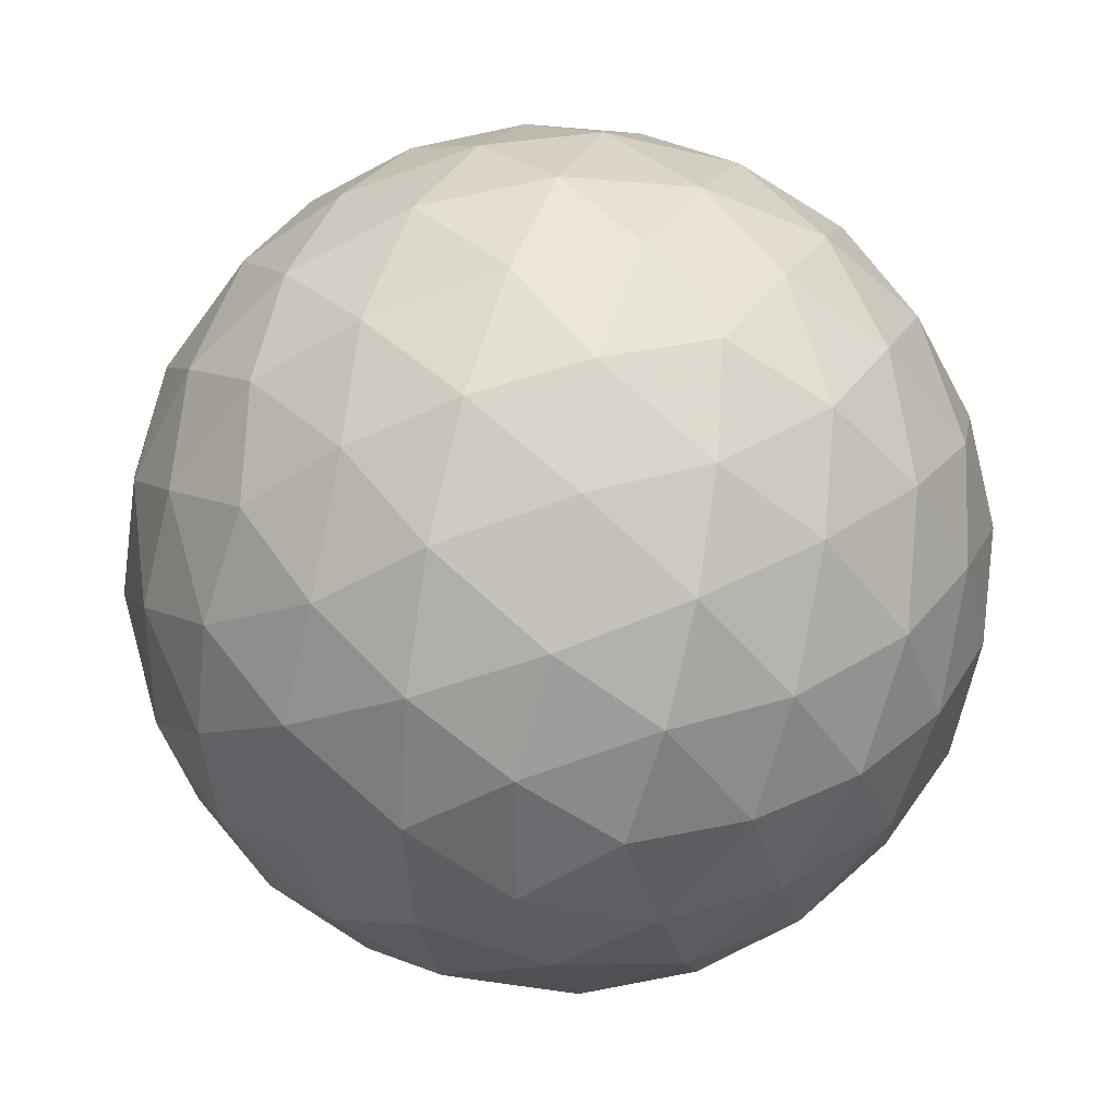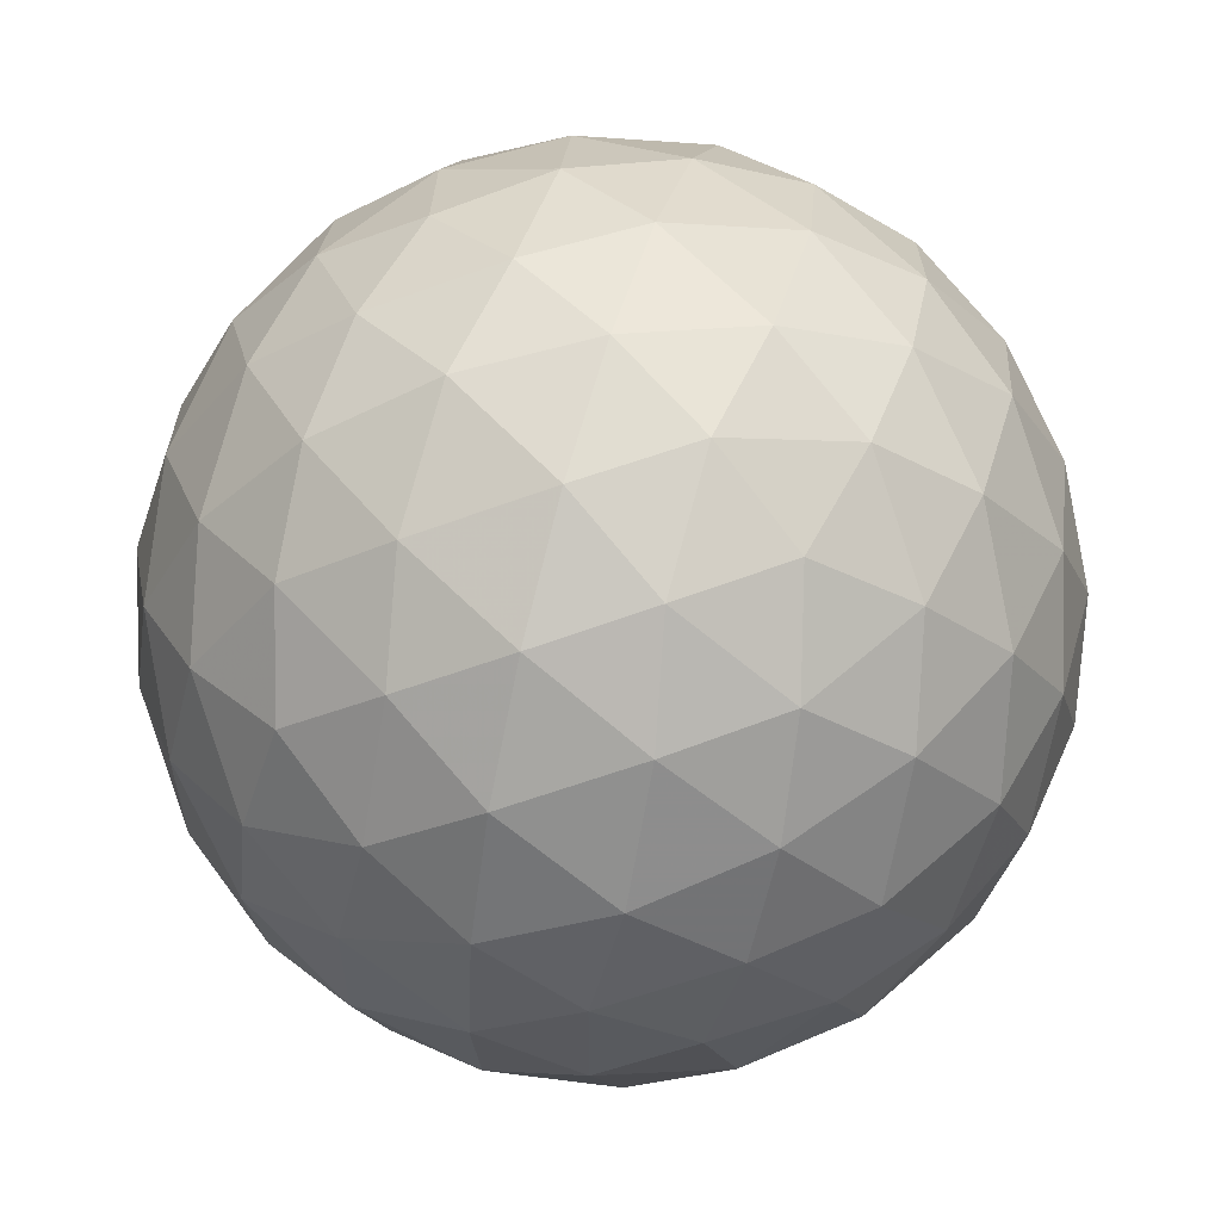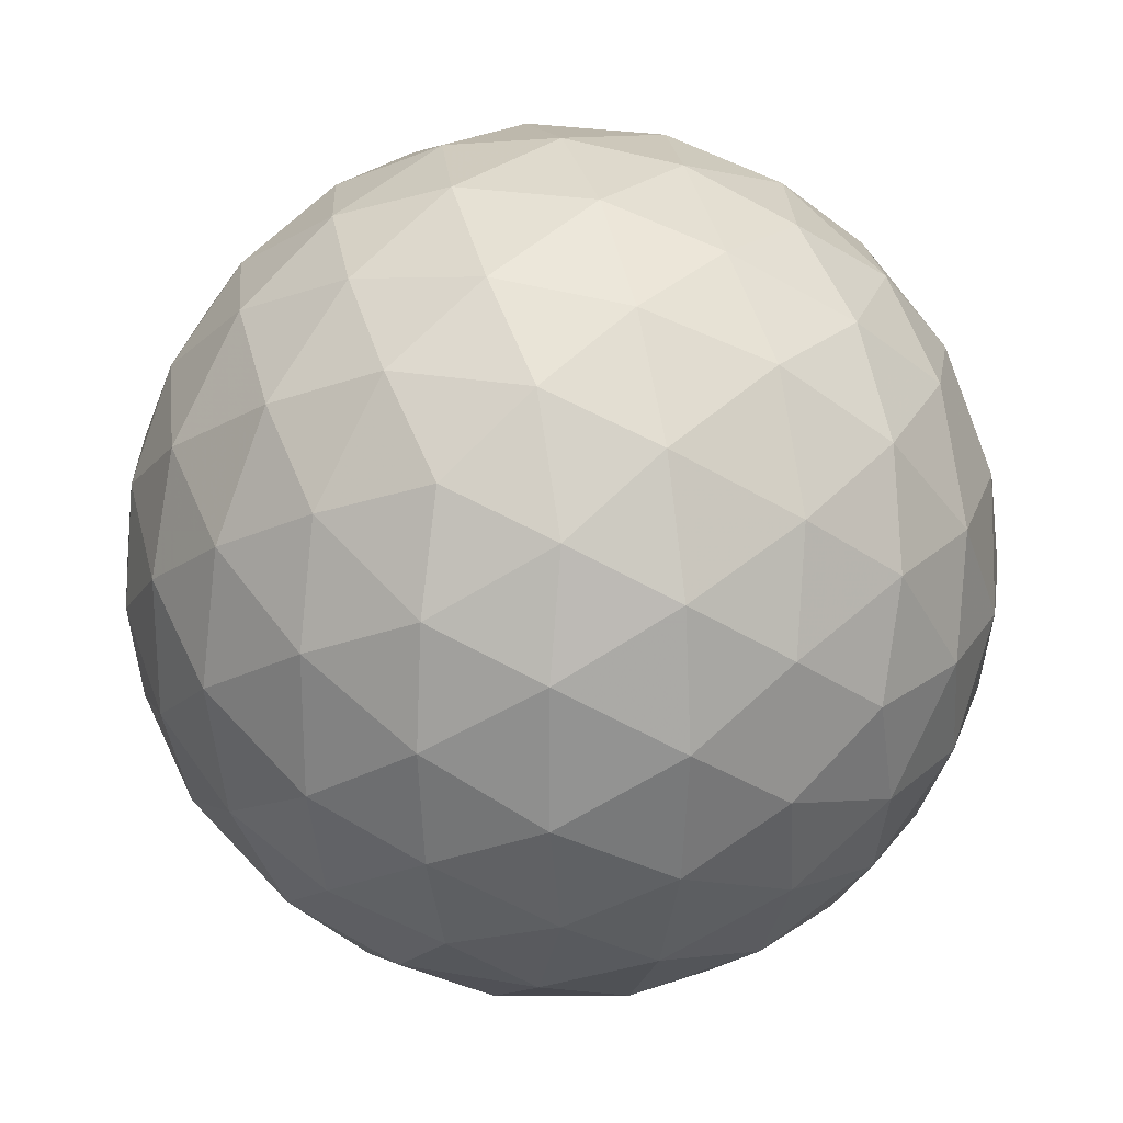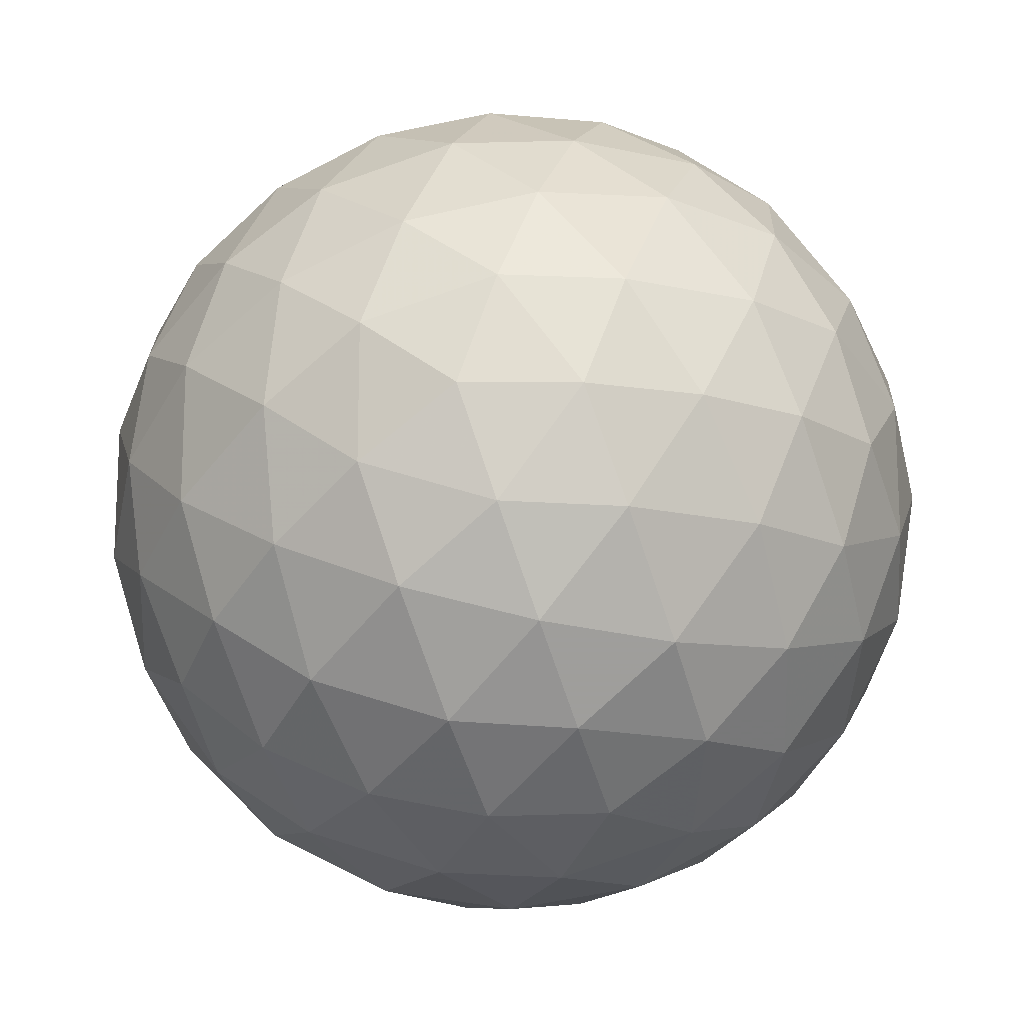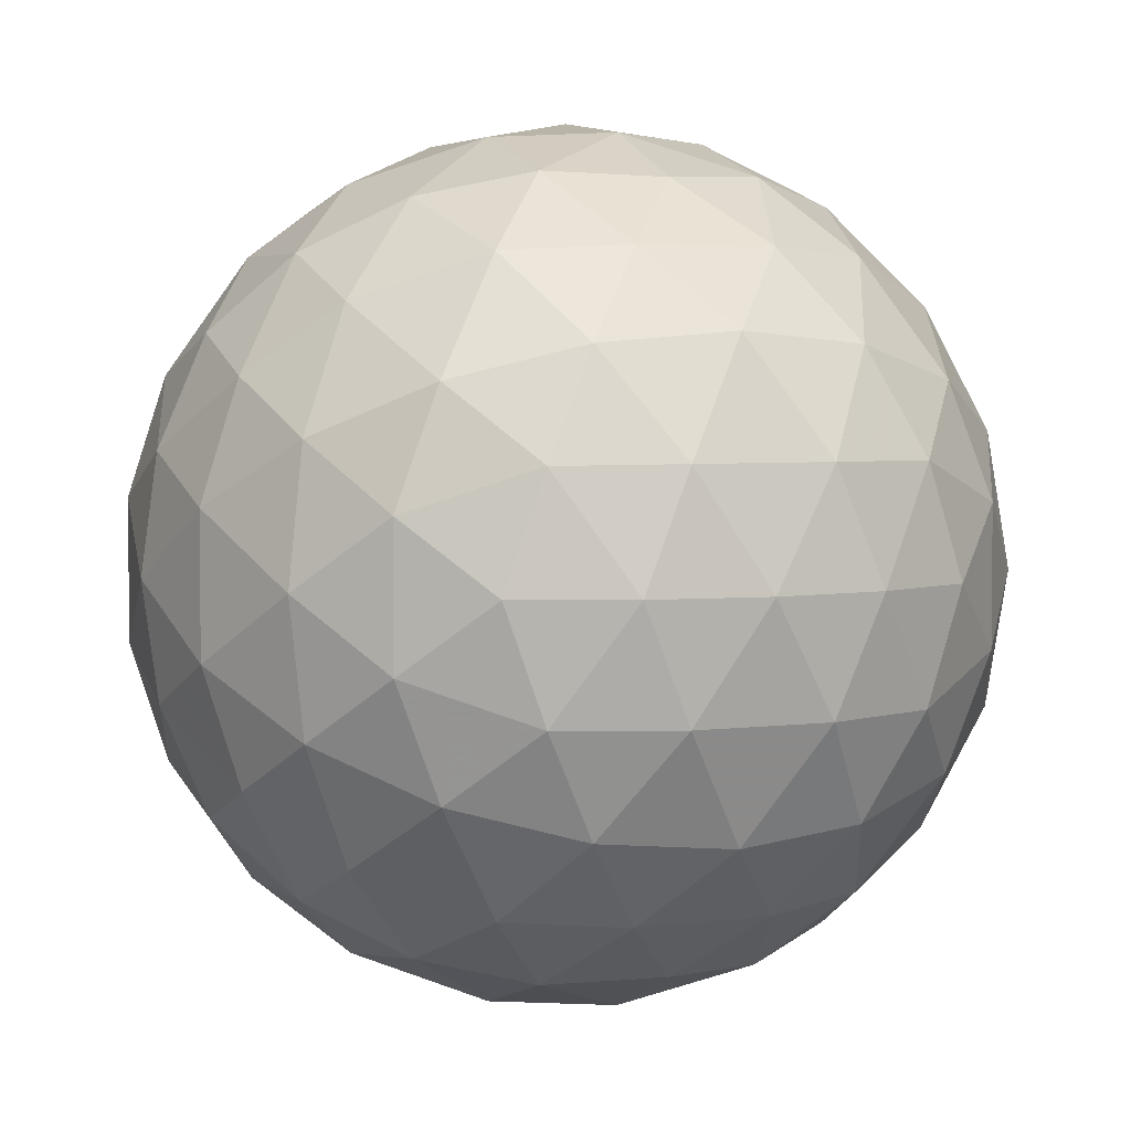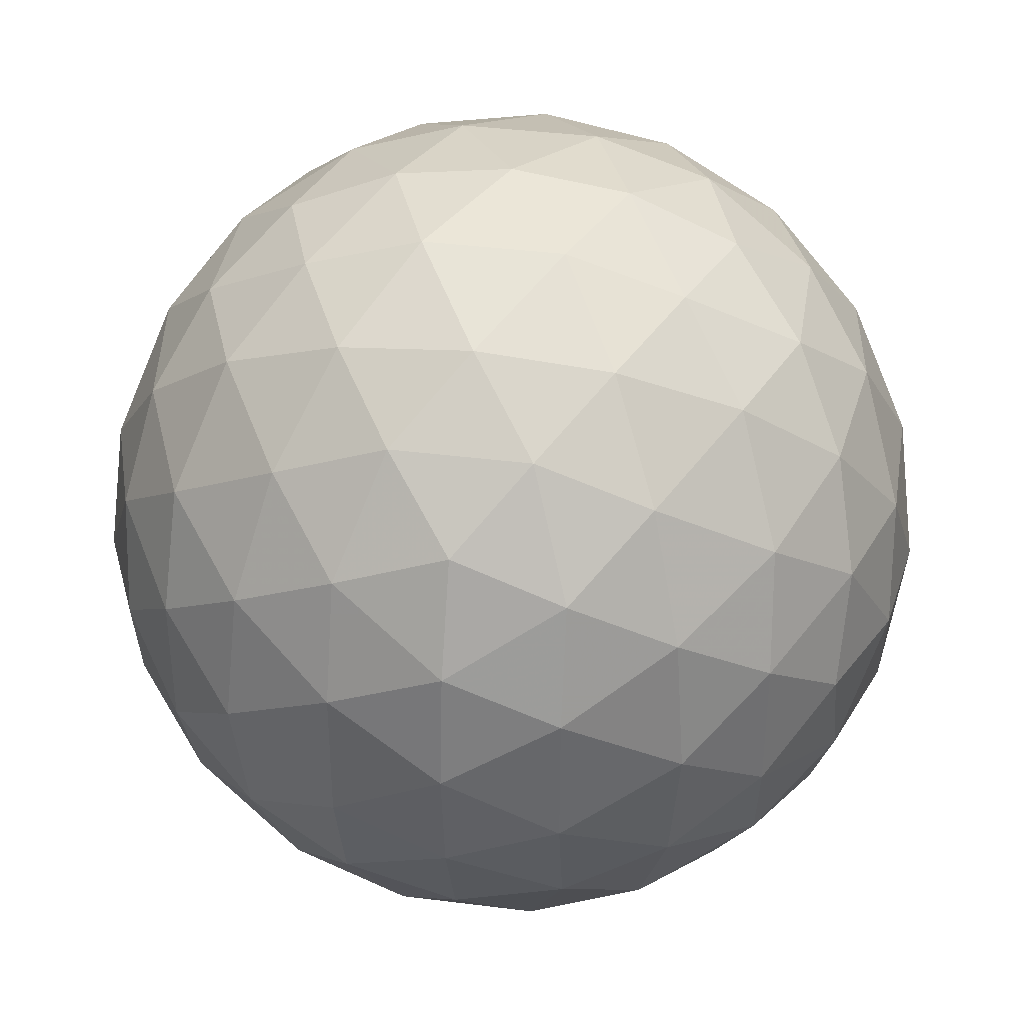
<metadata>
{"format":"obj","ext":"obj","renderer":"f3d","projection":"perspective","resolution":1024,"background":"white","views":[{"elev":36.1,"azim":140.5,"up":"+Z"},{"elev":59.4,"azim":47.8,"up":"+Y"},{"elev":23.7,"azim":16.8,"up":"+Y"},{"elev":-16.5,"azim":-114.8,"up":"+Y"},{"elev":3.9,"azim":65.4,"up":"+Y"},{"elev":38.0,"azim":-80.8,"up":"+Z"}]}
</metadata>
<code>
v 72.52 122.9 238.7
v 75.15 122.9 238.7
v 72.52 118.6 238.7
v 75.15 118.6 238.7
v 73.83 119.4 240.8
v 73.83 122 240.8
v 73.83 119.4 236.6
v 73.83 122 236.6
v 75.96 120.7 237.4
v 75.96 120.7 240
v 71.7 120.7 237.4
v 71.7 120.7 240
v 73.83 123.2 238.7
v 73.83 118.2 238.7
v 73.06 118.7 239.9
v 74.6 118.7 239.9
v 73.06 122.7 239.9
v 74.6 122.7 239.9
v 73.83 120.7 241.2
v 73.06 118.7 237.4
v 74.6 118.7 237.4
v 73.06 122.7 237.4
v 74.6 122.7 237.4
v 73.83 120.7 236.2
v 75.85 122 237.9
v 75.85 119.5 237.9
v 75.08 120 236.7
v 75.08 121.5 236.7
v 75.85 122 239.5
v 75.85 119.5 239.5
v 75.08 120 240.7
v 75.08 121.5 240.7
v 76.33 120.7 238.7
v 71.81 122 237.9
v 71.81 119.5 237.9
v 72.58 120 236.7
v 72.58 121.5 236.7
v 71.81 122 239.5
v 71.81 119.5 239.5
v 72.58 120 240.7
v 72.58 121.5 240.7
v 71.33 120.7 238.7
v 73.15 123.1 238.7
v 74.51 123.1 238.7
v 73.15 118.3 238.7
v 74.51 118.3 238.7
v 72.75 118.6 239.3
v 73.43 119 240.4
v 73.42 118.3 239.3
v 74.92 118.6 239.3
v 74.23 119 240.4
v 74.24 118.3 239.3
v 73.83 118.6 240
v 72.75 122.9 239.3
v 73.43 122.5 240.4
v 73.42 123.1 239.3
v 74.92 122.9 239.3
v 74.23 122.5 240.4
v 74.24 123.1 239.3
v 73.83 122.9 240
v 73.83 120 241.1
v 73.83 121.4 241.1
v 72.75 118.6 238
v 73.43 119 236.9
v 73.42 118.3 238
v 74.92 118.6 238
v 74.23 119 236.9
v 74.24 118.3 238
v 73.83 118.6 237.4
v 72.75 122.9 238
v 73.43 122.5 236.9
v 73.42 123.1 238
v 74.92 122.9 238
v 74.23 122.5 236.9
v 74.24 123.1 238
v 73.83 122.9 237.4
v 73.83 120 236.3
v 73.83 121.4 236.3
v 75.57 122.5 238.3
v 75.99 121.4 237.6
v 75.3 122.4 237.6
v 75.57 119 238.3
v 75.99 120.1 237.6
v 75.3 119 237.6
v 74.48 119.6 236.5
v 75.59 120.3 236.9
v 74.89 119.3 237
v 74.49 120.3 236.3
v 75.55 119.7 237.2
v 74.48 121.8 236.5
v 75.59 121.1 236.9
v 74.89 122.2 237
v 74.49 121.1 236.3
v 75.55 121.8 237.2
v 75.15 120.7 236.6
v 75.57 122.5 239.1
v 75.99 121.4 239.8
v 75.3 122.4 239.7
v 75.96 122 238.7
v 75.57 119 239.1
v 75.99 120.1 239.8
v 75.3 119 239.7
v 75.96 119.4 238.7
v 74.48 119.6 240.8
v 75.59 120.3 240.4
v 74.89 119.3 240.4
v 74.49 120.3 241.1
v 75.55 119.7 240.1
v 74.48 121.8 240.8
v 75.59 121.1 240.4
v 74.89 122.2 240.4
v 74.49 121.1 241.1
v 75.55 121.8 240.1
v 75.15 120.7 240.8
v 76.24 120.7 238
v 76.24 120.7 239.4
v 76.21 121.4 238.3
v 76.21 120.1 238.3
v 76.21 121.4 239.1
v 76.21 120.1 239.1
v 72.1 122.5 238.3
v 71.67 121.4 237.6
v 72.36 122.4 237.6
v 72.1 119 238.3
v 71.67 120.1 237.6
v 72.36 119 237.6
v 73.18 119.6 236.5
v 72.08 120.3 236.9
v 72.77 119.3 237
v 73.17 120.3 236.3
v 72.11 119.7 237.2
v 73.18 121.8 236.5
v 72.08 121.1 236.9
v 72.77 122.2 237
v 73.17 121.1 236.3
v 72.11 121.8 237.2
v 72.52 120.7 236.6
v 72.1 122.5 239.1
v 71.67 121.4 239.8
v 72.36 122.4 239.7
v 71.7 122 238.7
v 72.1 119 239.1
v 71.67 120.1 239.8
v 72.36 119 239.7
v 71.7 119.4 238.7
v 73.18 119.6 240.8
v 72.08 120.3 240.4
v 72.77 119.3 240.4
v 73.17 120.3 241.1
v 72.11 119.7 240.1
v 73.18 121.8 240.8
v 72.08 121.1 240.4
v 72.77 122.2 240.4
v 73.17 121.1 241.1
v 72.11 121.8 240.1
v 72.52 120.7 240.8
v 71.43 120.7 238
v 71.43 120.7 239.4
v 71.45 121.4 238.3
v 71.45 120.1 238.3
v 71.45 121.4 239.1
v 71.45 120.1 239.1
f 1 138 54
f 138 38 140
f 54 140 17
f 138 140 54
f 38 139 155
f 139 12 152
f 155 152 41
f 139 152 155
f 17 153 55
f 153 41 151
f 55 151 6
f 153 151 55
f 38 155 140
f 155 41 153
f 140 153 17
f 155 153 140
f 1 54 43
f 54 17 56
f 43 56 13
f 54 56 43
f 17 55 60
f 55 6 58
f 60 58 18
f 55 58 60
f 13 59 44
f 59 18 57
f 44 57 2
f 59 57 44
f 17 60 56
f 60 18 59
f 56 59 13
f 60 59 56
f 1 43 70
f 43 13 72
f 70 72 22
f 43 72 70
f 13 44 75
f 44 2 73
f 75 73 23
f 44 73 75
f 22 76 71
f 76 23 74
f 71 74 8
f 76 74 71
f 13 75 72
f 75 23 76
f 72 76 22
f 75 76 72
f 1 70 121
f 70 22 123
f 121 123 34
f 70 123 121
f 22 71 134
f 71 8 132
f 134 132 37
f 71 132 134
f 34 136 122
f 136 37 133
f 122 133 11
f 136 133 122
f 22 134 123
f 134 37 136
f 123 136 34
f 134 136 123
f 1 121 138
f 121 34 141
f 138 141 38
f 121 141 138
f 34 122 159
f 122 11 157
f 159 157 42
f 122 157 159
f 38 161 139
f 161 42 158
f 139 158 12
f 161 158 139
f 34 159 141
f 159 42 161
f 141 161 38
f 159 161 141
f 2 57 96
f 57 18 98
f 96 98 29
f 57 98 96
f 18 58 111
f 58 6 109
f 111 109 32
f 58 109 111
f 29 113 97
f 113 32 110
f 97 110 10
f 113 110 97
f 18 111 98
f 111 32 113
f 98 113 29
f 111 113 98
f 6 151 62
f 151 41 154
f 62 154 19
f 151 154 62
f 41 152 156
f 152 12 147
f 156 147 40
f 152 147 156
f 19 149 61
f 149 40 146
f 61 146 5
f 149 146 61
f 41 156 154
f 156 40 149
f 154 149 19
f 156 149 154
f 12 158 143
f 158 42 162
f 143 162 39
f 158 162 143
f 42 157 160
f 157 11 125
f 160 125 35
f 157 125 160
f 39 145 142
f 145 35 124
f 142 124 3
f 145 124 142
f 42 160 162
f 160 35 145
f 162 145 39
f 160 145 162
f 11 133 128
f 133 37 137
f 128 137 36
f 133 137 128
f 37 132 135
f 132 8 78
f 135 78 24
f 132 78 135
f 36 130 127
f 130 24 77
f 127 77 7
f 130 77 127
f 37 135 137
f 135 24 130
f 137 130 36
f 135 130 137
f 8 74 90
f 74 23 92
f 90 92 28
f 74 92 90
f 23 73 81
f 73 2 79
f 81 79 25
f 73 79 81
f 28 94 91
f 94 25 80
f 91 80 9
f 94 80 91
f 23 81 92
f 81 25 94
f 92 94 28
f 81 94 92
f 4 100 50
f 100 30 102
f 50 102 16
f 100 102 50
f 30 101 108
f 101 10 105
f 108 105 31
f 101 105 108
f 16 106 51
f 106 31 104
f 51 104 5
f 106 104 51
f 30 108 102
f 108 31 106
f 102 106 16
f 108 106 102
f 4 50 46
f 50 16 52
f 46 52 14
f 50 52 46
f 16 51 53
f 51 5 48
f 53 48 15
f 51 48 53
f 14 49 45
f 49 15 47
f 45 47 3
f 49 47 45
f 16 53 52
f 53 15 49
f 52 49 14
f 53 49 52
f 4 46 66
f 46 14 68
f 66 68 21
f 46 68 66
f 14 45 65
f 45 3 63
f 65 63 20
f 45 63 65
f 21 69 67
f 69 20 64
f 67 64 7
f 69 64 67
f 14 65 68
f 65 20 69
f 68 69 21
f 65 69 68
f 4 66 82
f 66 21 84
f 82 84 26
f 66 84 82
f 21 67 87
f 67 7 85
f 87 85 27
f 67 85 87
f 26 89 83
f 89 27 86
f 83 86 9
f 89 86 83
f 21 87 84
f 87 27 89
f 84 89 26
f 87 89 84
f 4 82 100
f 82 26 103
f 100 103 30
f 82 103 100
f 26 83 118
f 83 9 115
f 118 115 33
f 83 115 118
f 30 120 101
f 120 33 116
f 101 116 10
f 120 116 101
f 26 118 103
f 118 33 120
f 103 120 30
f 118 120 103
f 5 104 61
f 104 31 107
f 61 107 19
f 104 107 61
f 31 105 114
f 105 10 110
f 114 110 32
f 105 110 114
f 19 112 62
f 112 32 109
f 62 109 6
f 112 109 62
f 31 114 107
f 114 32 112
f 107 112 19
f 114 112 107
f 3 47 142
f 47 15 144
f 142 144 39
f 47 144 142
f 15 48 148
f 48 5 146
f 148 146 40
f 48 146 148
f 39 150 143
f 150 40 147
f 143 147 12
f 150 147 143
f 15 148 144
f 148 40 150
f 144 150 39
f 148 150 144
f 7 64 127
f 64 20 129
f 127 129 36
f 64 129 127
f 20 63 126
f 63 3 124
f 126 124 35
f 63 124 126
f 36 131 128
f 131 35 125
f 128 125 11
f 131 125 128
f 20 126 129
f 126 35 131
f 129 131 36
f 126 131 129
f 9 86 91
f 86 27 95
f 91 95 28
f 86 95 91
f 27 85 88
f 85 7 77
f 88 77 24
f 85 77 88
f 28 93 90
f 93 24 78
f 90 78 8
f 93 78 90
f 27 88 95
f 88 24 93
f 95 93 28
f 88 93 95
f 10 116 97
f 116 33 119
f 97 119 29
f 116 119 97
f 33 115 117
f 115 9 80
f 117 80 25
f 115 80 117
f 29 99 96
f 99 25 79
f 96 79 2
f 99 79 96
f 33 117 119
f 117 25 99
f 119 99 29
f 117 99 119

</code>
